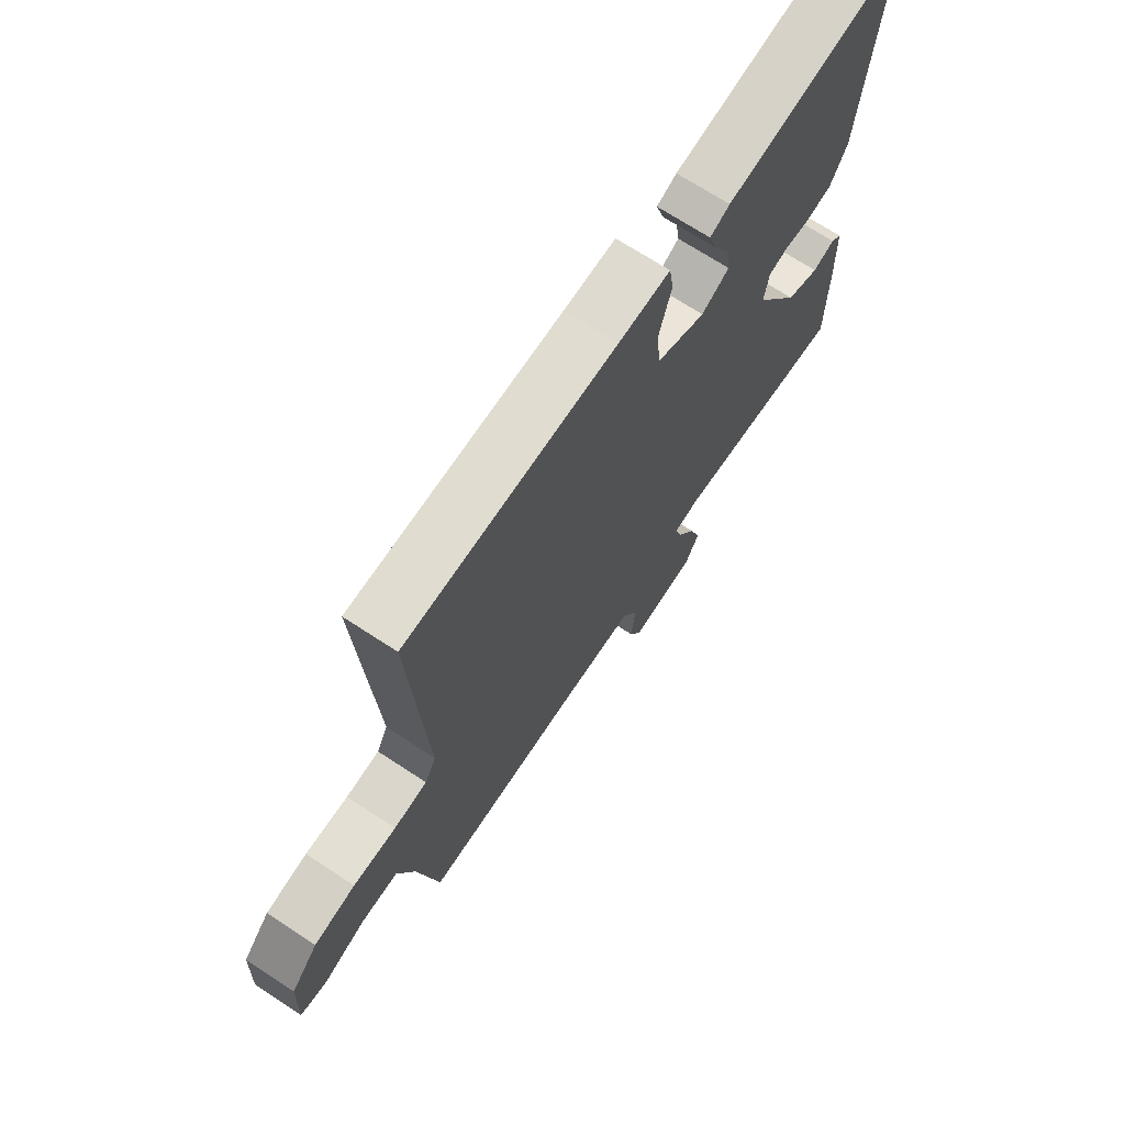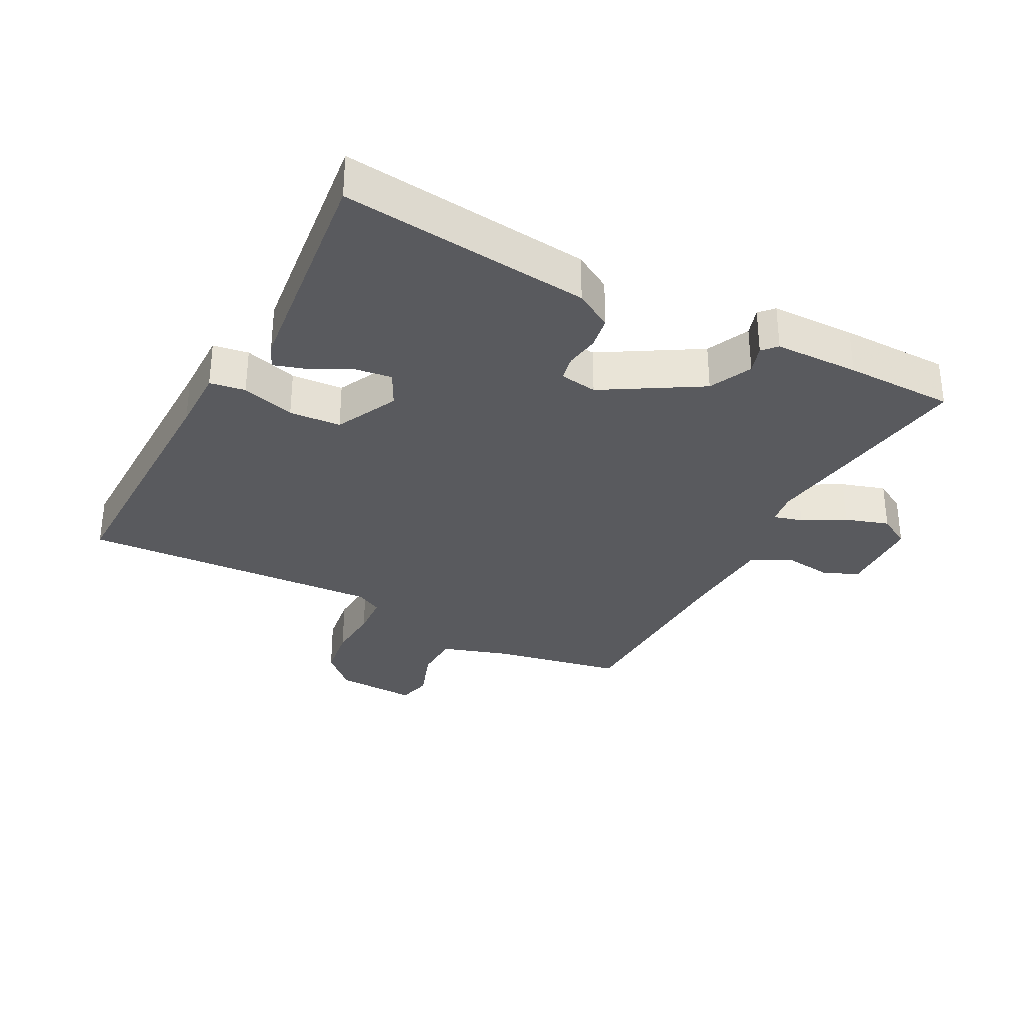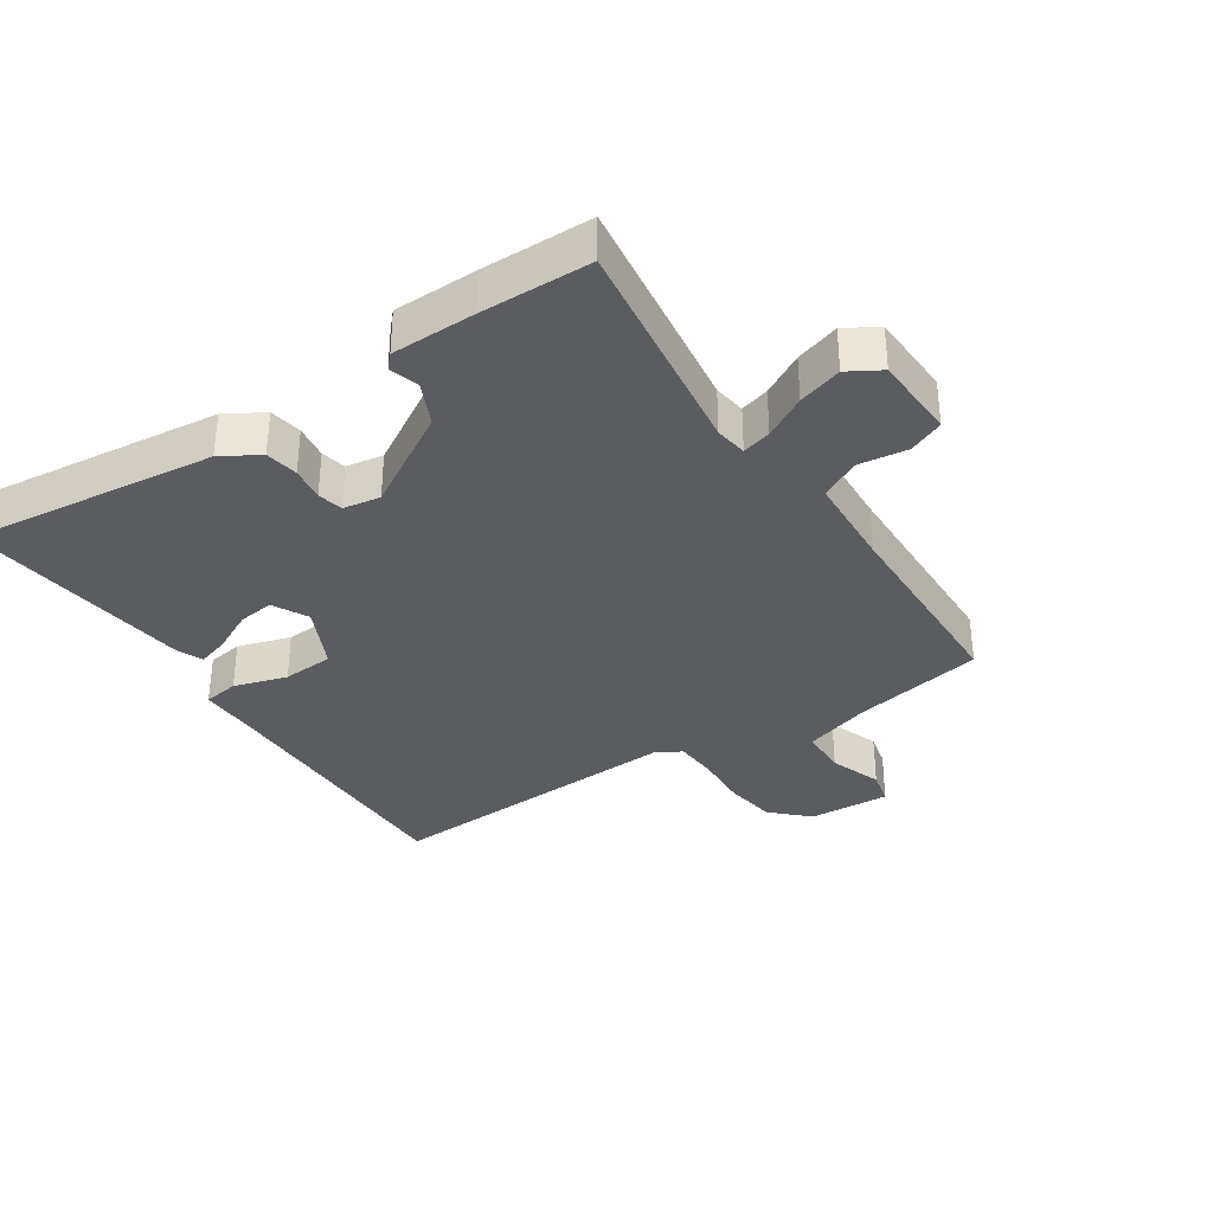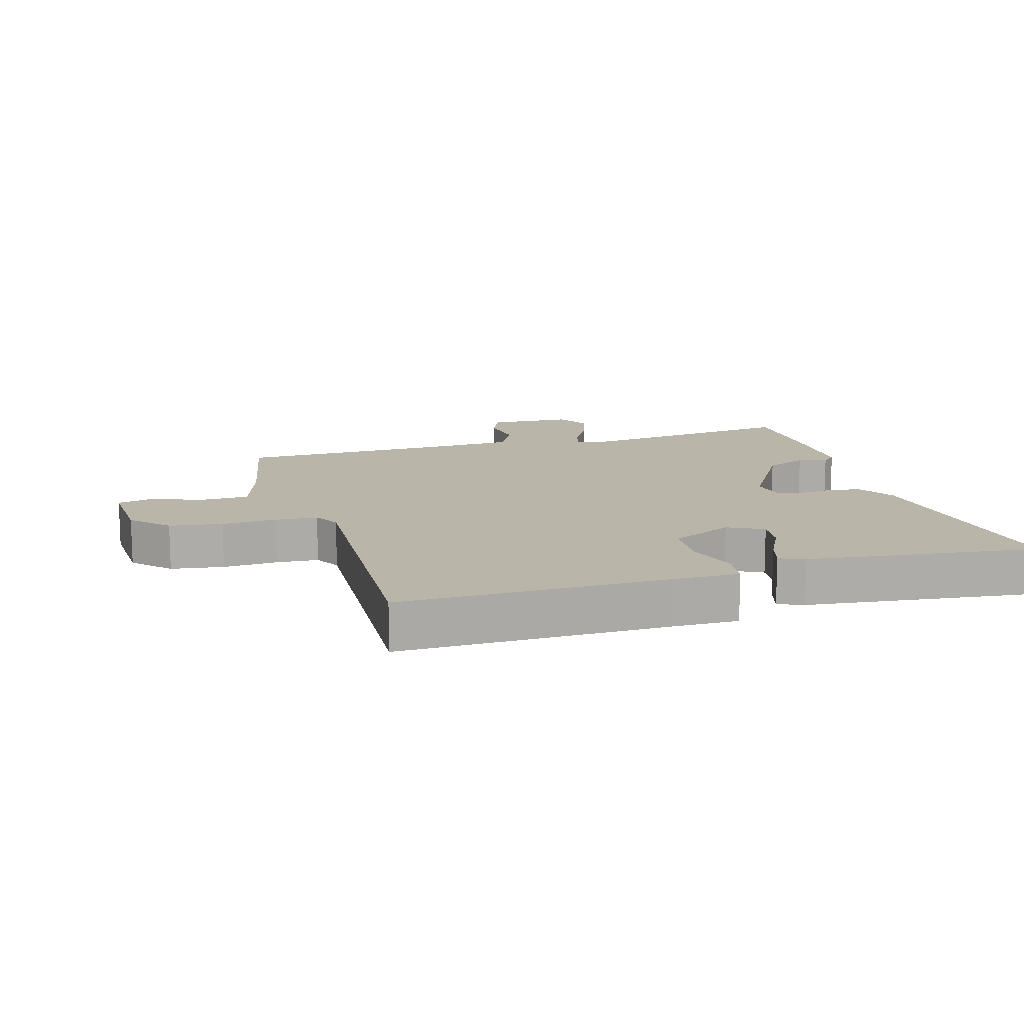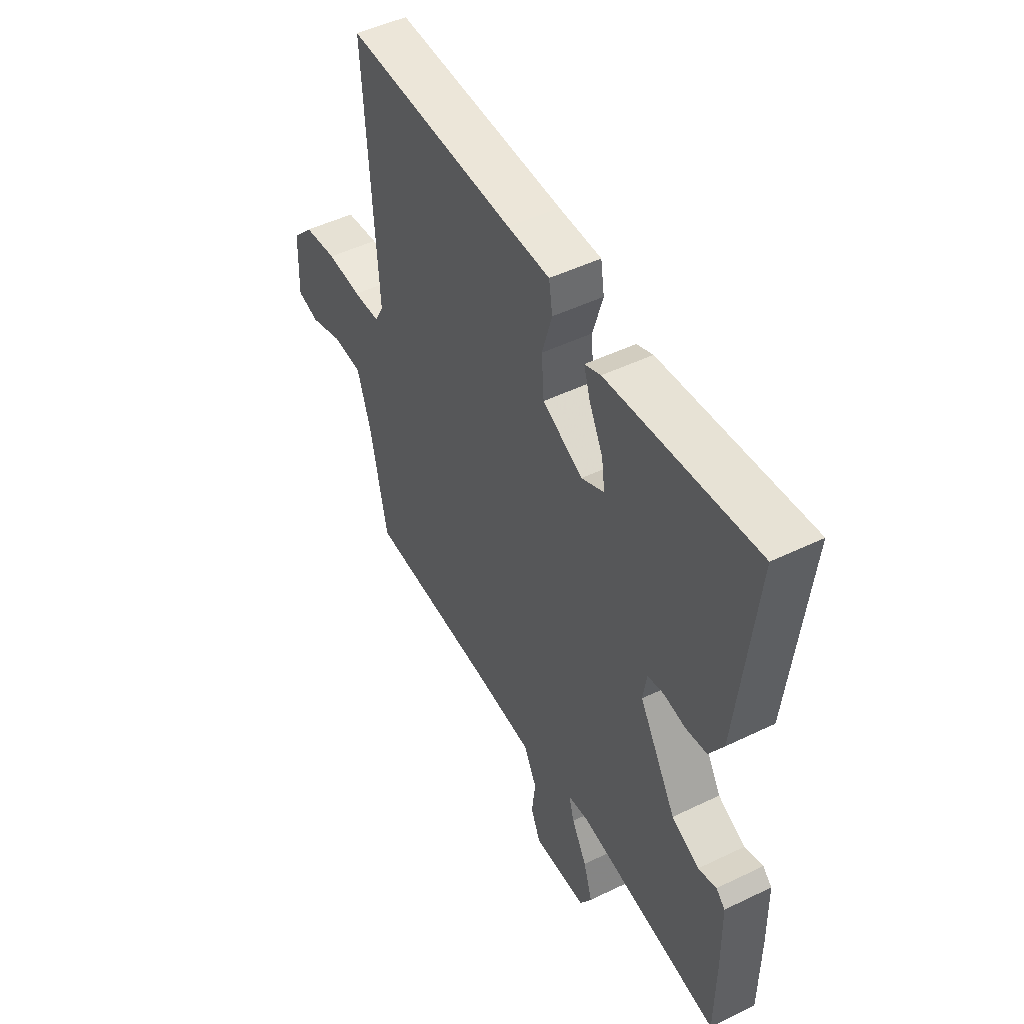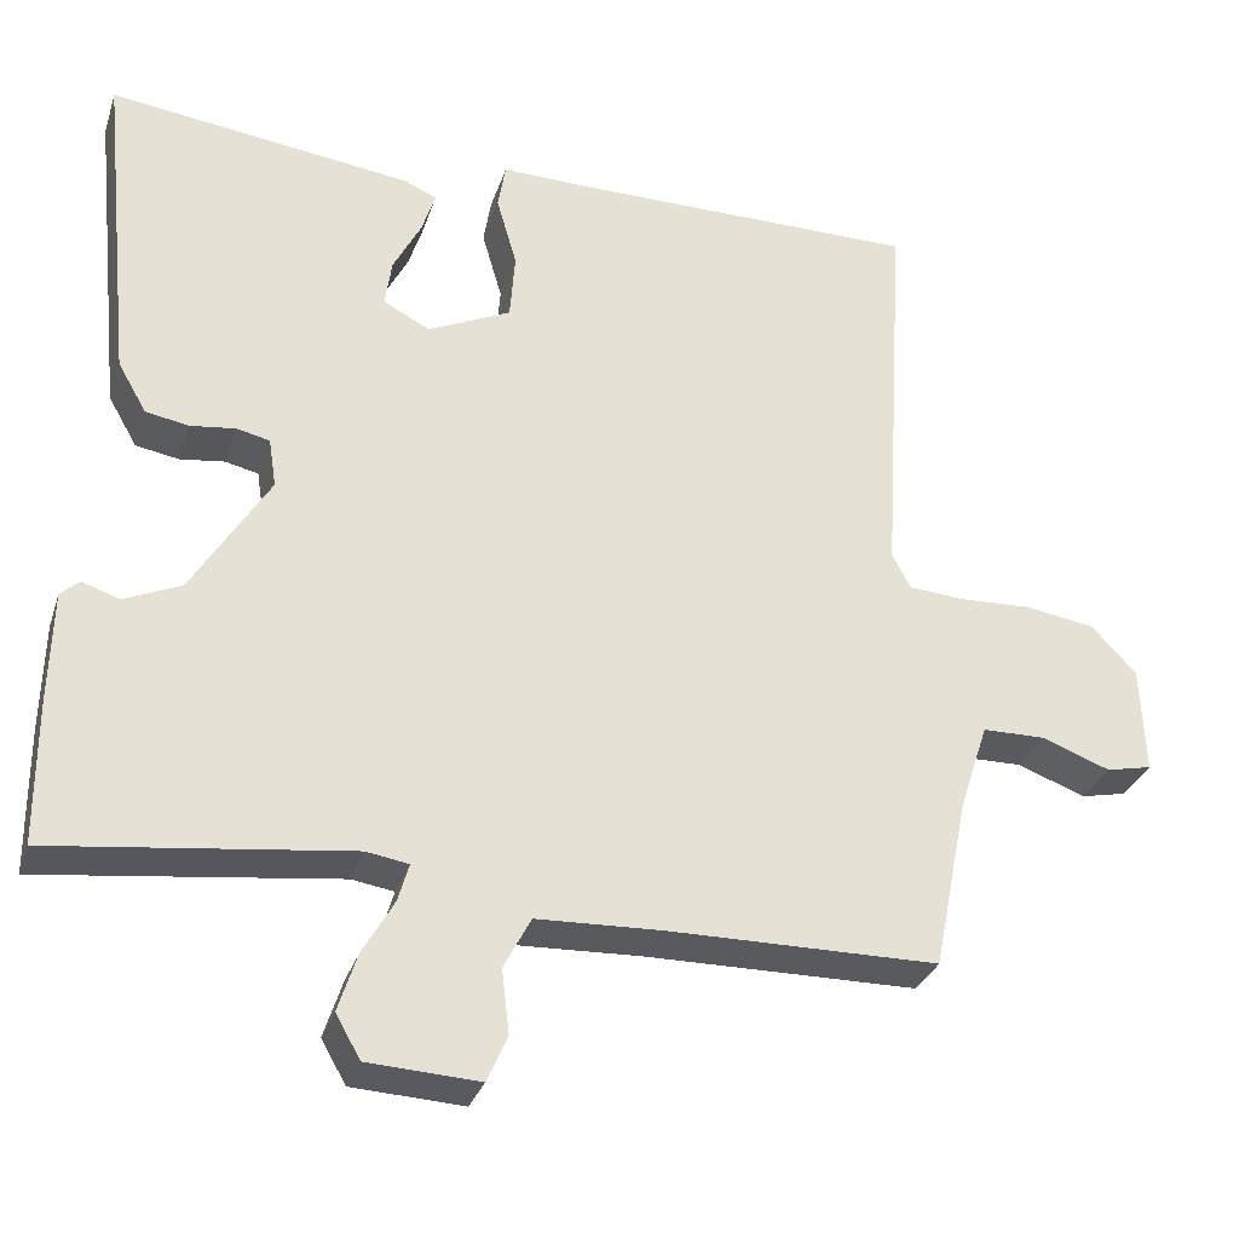
<metadata>
{"format":"obj","ext":"obj","renderer":"f3d","projection":"perspective","resolution":1024,"background":"white","views":[{"elev":69.7,"azim":-56.7,"up":"+Z"},{"elev":-31.8,"azim":61.7,"up":"+Y"},{"elev":-34.5,"azim":122.8,"up":"+Y"},{"elev":13.4,"azim":-17.0,"up":"+Y"},{"elev":49.4,"azim":61.9,"up":"+Z"},{"elev":-31.0,"azim":163.1,"up":"+Z"}]}
</metadata>
<code>
v 0.5 0.07 -0.5
v 0.151 0.07 -0.456
v 0.101 0.07 -0.464
v 0.114 0.07 -0.509
v 0.151 0.07 -0.574
v 0.173 0.07 -0.642
v 0.144 0.07 -0.693
v 0.013 0.07 -0.7
v -0.011 0.07 -0.646
v -0.002 0.07 -0.57
v -0.034 0.07 -0.509
v -0.181 0.07 -0.503
v -0.5 0.07 -0.5
v -0.541 0.07 -0.297
v -0.575 0.07 -0.193
v -0.649 0.07 -0.192
v -0.73 0.07 -0.222
v -0.784 0.07 -0.21
v -0.779 0.07 -0.083
v -0.726 0.07 -0.027
v -0.644 0.07 -0.014
v -0.559 0.07 -0.018
v -0.493 0.07 -0.013
v -0.471 0.07 0.028
v -0.5 0.07 0.5
v -0.086 0.07 0.5
v 0.016 0.07 0.502
v 0.025 0.07 0.447
v 0.001 0.07 0.364
v 0.007 0.07 0.284
v 0.105 0.07 0.238
v 0.16 0.07 0.267
v 0.152 0.07 0.323
v 0.119 0.07 0.387
v 0.103 0.07 0.437
v 0.142 0.07 0.454
v 0.5 0.07 0.5
v 0.46 0.07 0.113
v 0.426 0.07 0.054
v 0.375 0.07 0.045
v 0.322 0.07 0.052
v 0.283 0.07 0.043
v 0.274 0.07 -0.015
v 0.365 0.07 -0.164
v 0.432 0.07 -0.194
v 0.476 0.07 -0.179
v 0.498 0.07 -0.199
v 0.501 0.07 -0.33
v 0.5 0 -0.5
v 0.151 0 -0.456
v 0.101 0 -0.464
v 0.114 0 -0.509
v 0.151 0 -0.574
v 0.173 0 -0.642
v 0.144 0 -0.693
v 0.013 0 -0.7
v -0.011 0 -0.646
v -0.002 0 -0.57
v -0.034 0 -0.509
v -0.181 0 -0.503
v -0.5 0 -0.5
v -0.541 0 -0.297
v -0.575 0 -0.193
v -0.649 0 -0.192
v -0.73 0 -0.222
v -0.784 0 -0.21
v -0.779 0 -0.083
v -0.726 0 -0.027
v -0.644 0 -0.014
v -0.559 0 -0.018
v -0.493 0 -0.013
v -0.471 0 0.028
v -0.5 0 0.5
v -0.086 0 0.5
v 0.016 0 0.502
v 0.025 0 0.447
v 0.001 0 0.364
v 0.007 0 0.284
v 0.105 0 0.238
v 0.16 0 0.267
v 0.152 0 0.323
v 0.119 0 0.387
v 0.103 0 0.437
v 0.142 0 0.454
v 0.5 0 0.5
v 0.46 0 0.113
v 0.426 0 0.054
v 0.375 0 0.045
v 0.322 0 0.052
v 0.283 0 0.043
v 0.274 0 -0.015
v 0.365 0 -0.164
v 0.432 0 -0.194
v 0.476 0 -0.179
v 0.498 0 -0.199
v 0.501 0 -0.33
f 48 1 2
f 47 48 2
f 46 47 2
f 45 46 2
f 44 45 2 3
f 43 44 3
f 42 43 3
f 39 40 41
f 38 39 41
f 37 38 41
f 36 37 41
f 35 36 41
f 34 35 41
f 33 34 41
f 32 33 41 42
f 31 32 42 3
f 26 27 28 29
f 26 29 30
f 25 26 30
f 24 25 30
f 30 31 3
f 24 30 3
f 23 24 3
f 20 21 22
f 19 20 22
f 18 19 22
f 17 18 22
f 16 17 22
f 15 16 22 23
f 12 13 14
f 23 3 4
f 15 23 4
f 14 15 4
f 12 14 4
f 11 12 4
f 8 9 10
f 7 8 10
f 7 10 11
f 6 7 11
f 5 6 11
f 4 5 11
f 50 49 96
f 50 96 95
f 50 95 94
f 50 94 93
f 51 50 93 92
f 51 92 91
f 51 91 90
f 89 88 87
f 89 87 86
f 89 86 85
f 89 85 84
f 89 84 83
f 89 83 82
f 89 82 81
f 90 89 81 80
f 51 90 80 79
f 77 76 75 74
f 78 77 74
f 78 74 73
f 78 73 72
f 51 79 78
f 51 78 72
f 51 72 71
f 70 69 68
f 70 68 67
f 70 67 66
f 70 66 65
f 70 65 64
f 71 70 64 63
f 62 61 60
f 52 51 71
f 52 71 63
f 52 63 62
f 52 62 60
f 52 60 59
f 58 57 56
f 58 56 55
f 59 58 55
f 59 55 54
f 59 54 53
f 59 53 52
f 1 49 50 2
f 2 50 51 3
f 3 51 52 4
f 4 52 53 5
f 5 53 54 6
f 6 54 55 7
f 7 55 56 8
f 8 56 57 9
f 9 57 58 10
f 10 58 59 11
f 11 59 60 12
f 12 60 61 13
f 13 61 62 14
f 14 62 63 15
f 15 63 64 16
f 16 64 65 17
f 17 65 66 18
f 18 66 67 19
f 19 67 68 20
f 20 68 69 21
f 21 69 70 22
f 22 70 71 23
f 23 71 72 24
f 24 72 73 25
f 25 73 74 26
f 26 74 75 27
f 27 75 76 28
f 28 76 77 29
f 29 77 78 30
f 30 78 79 31
f 31 79 80 32
f 32 80 81 33
f 33 81 82 34
f 34 82 83 35
f 35 83 84 36
f 36 84 85 37
f 37 85 86 38
f 38 86 87 39
f 39 87 88 40
f 40 88 89 41
f 41 89 90 42
f 42 90 91 43
f 43 91 92 44
f 44 92 93 45
f 45 93 94 46
f 46 94 95 47
f 47 95 96 48
f 48 96 49 1

</code>
